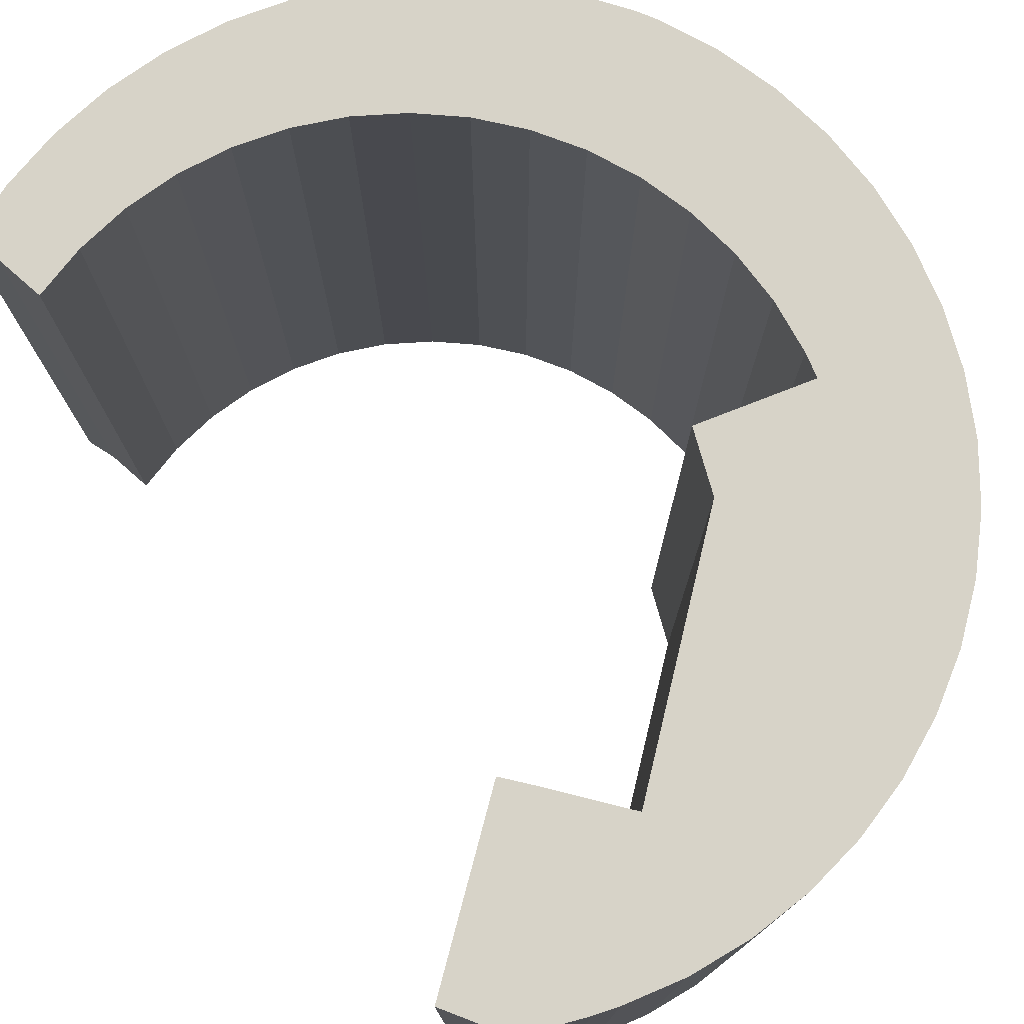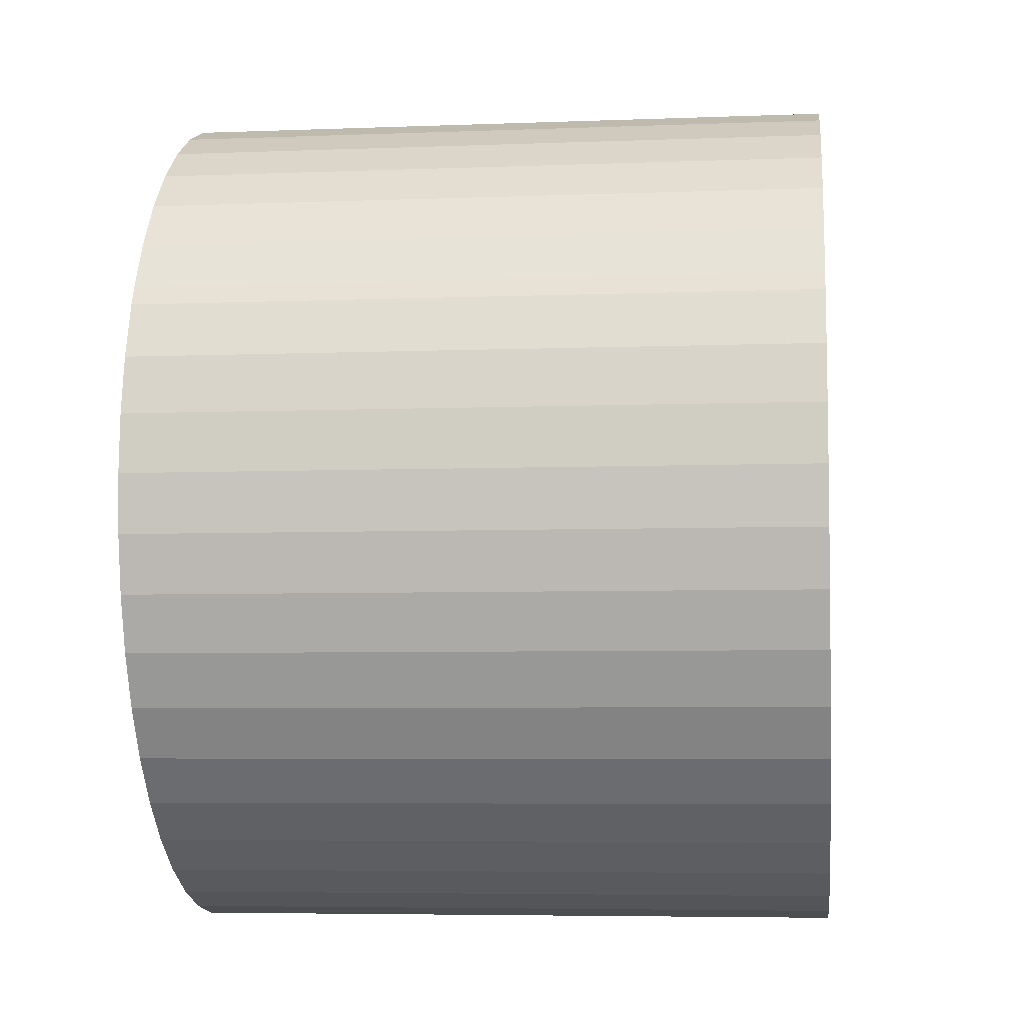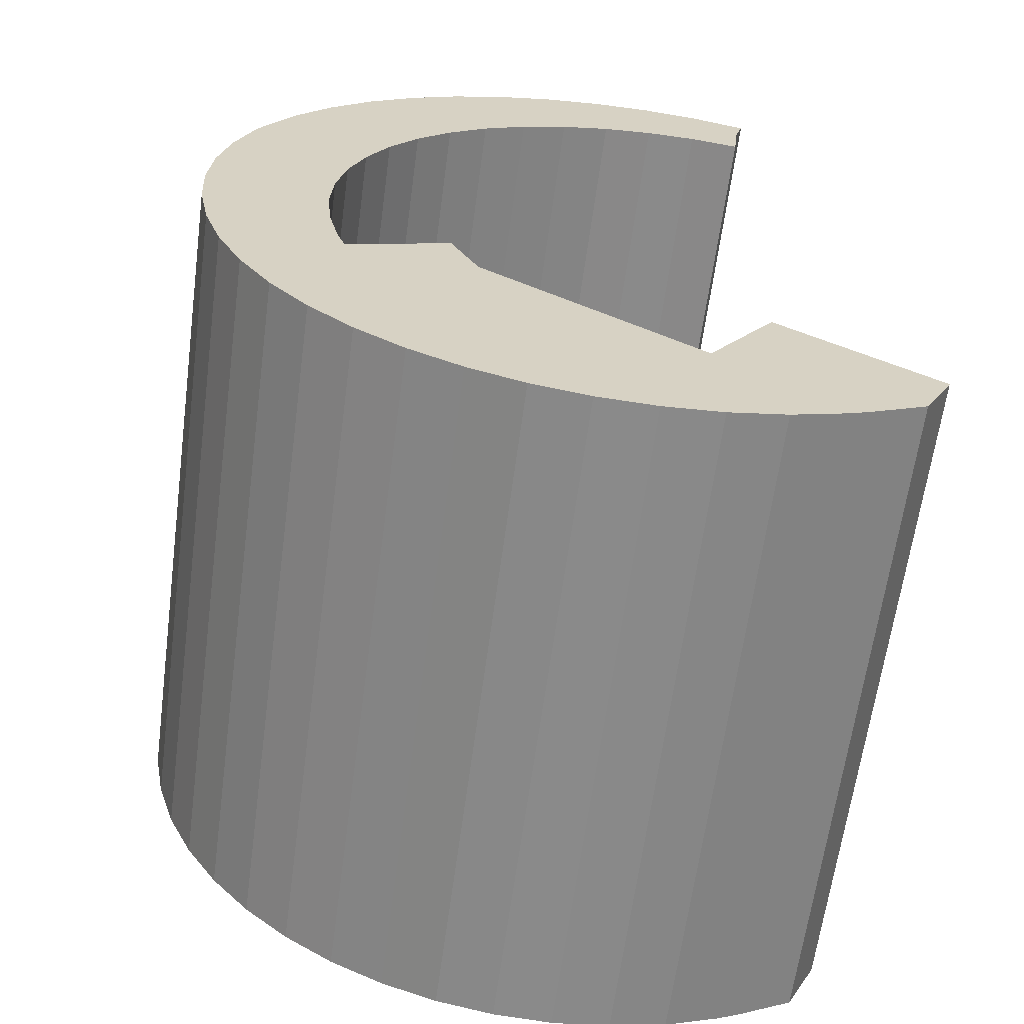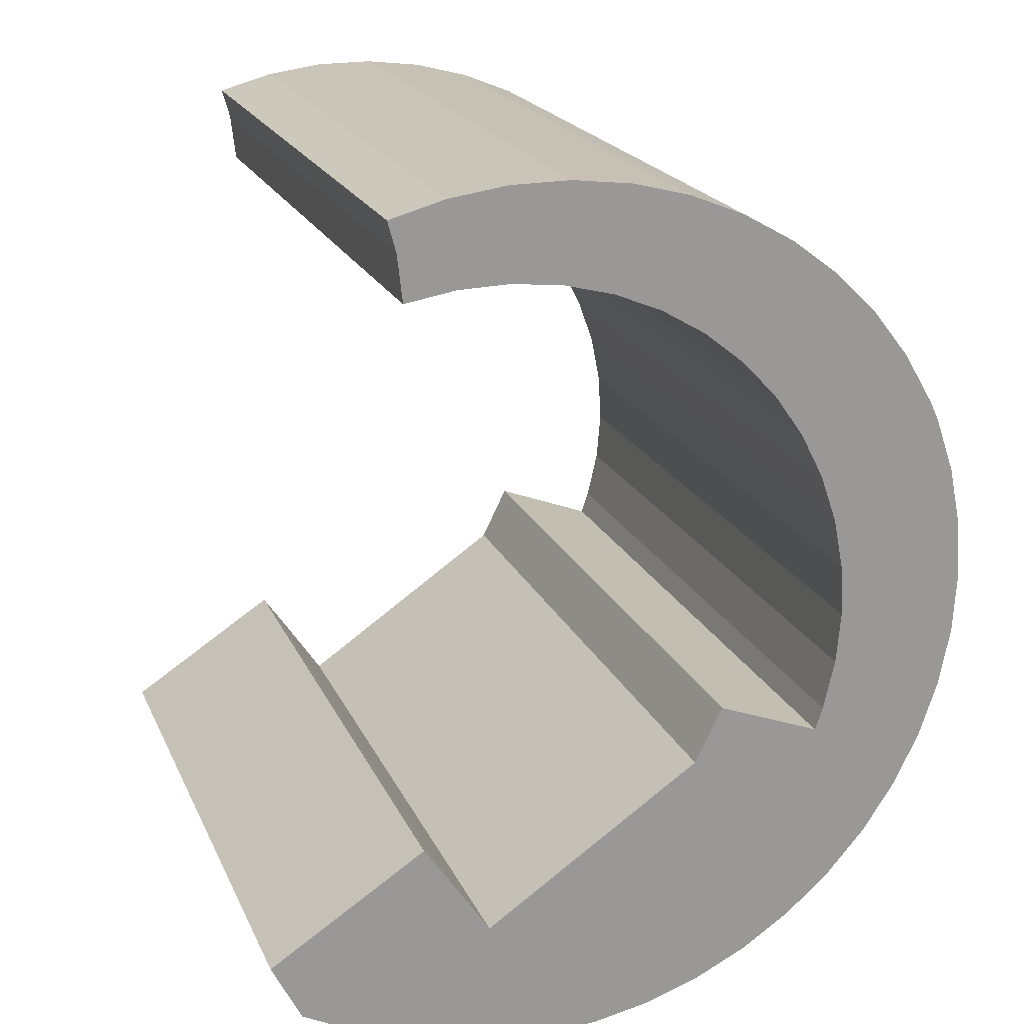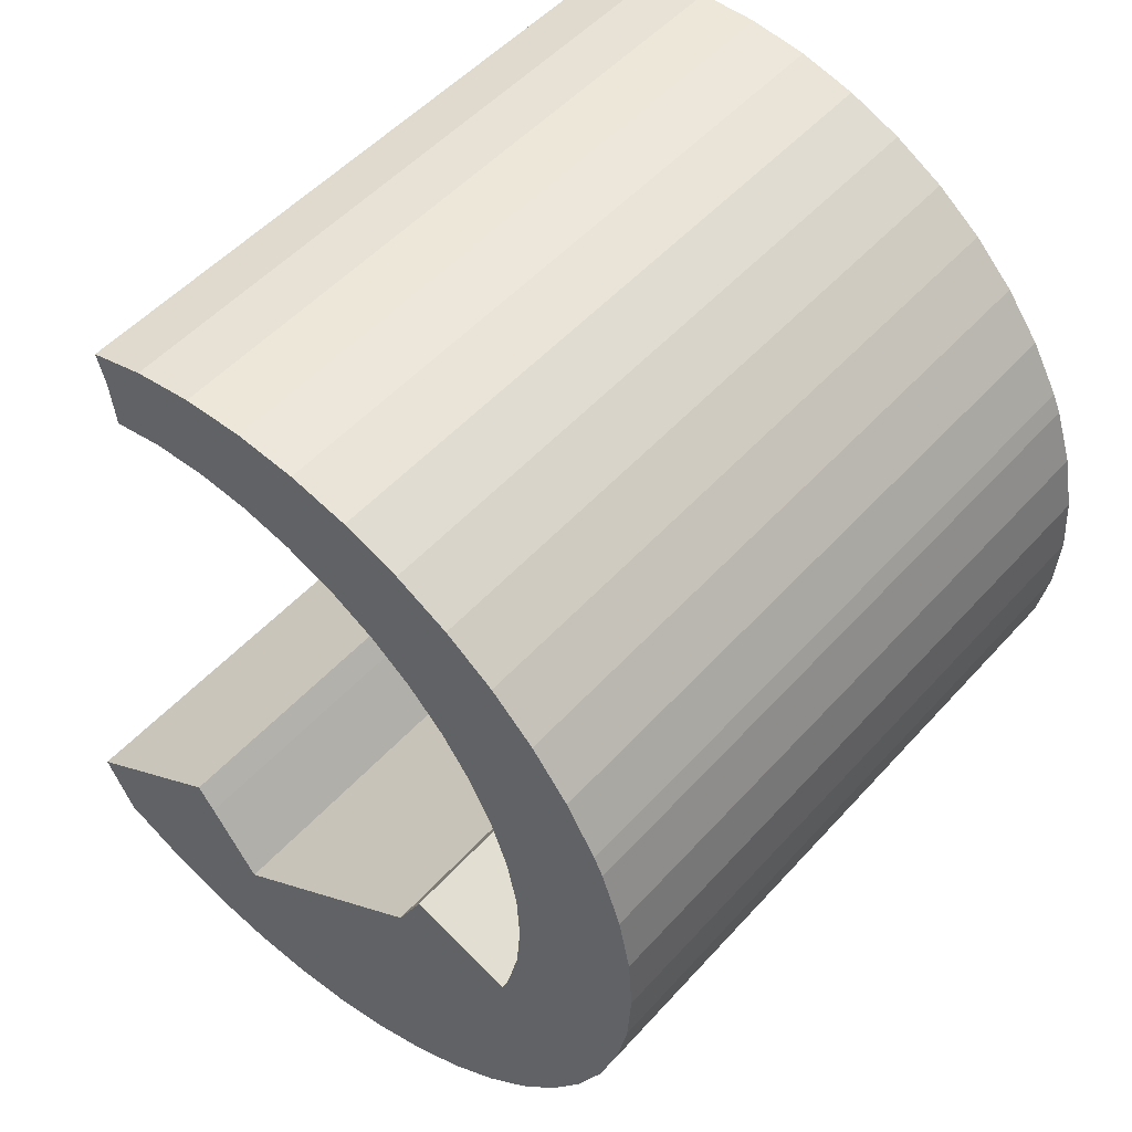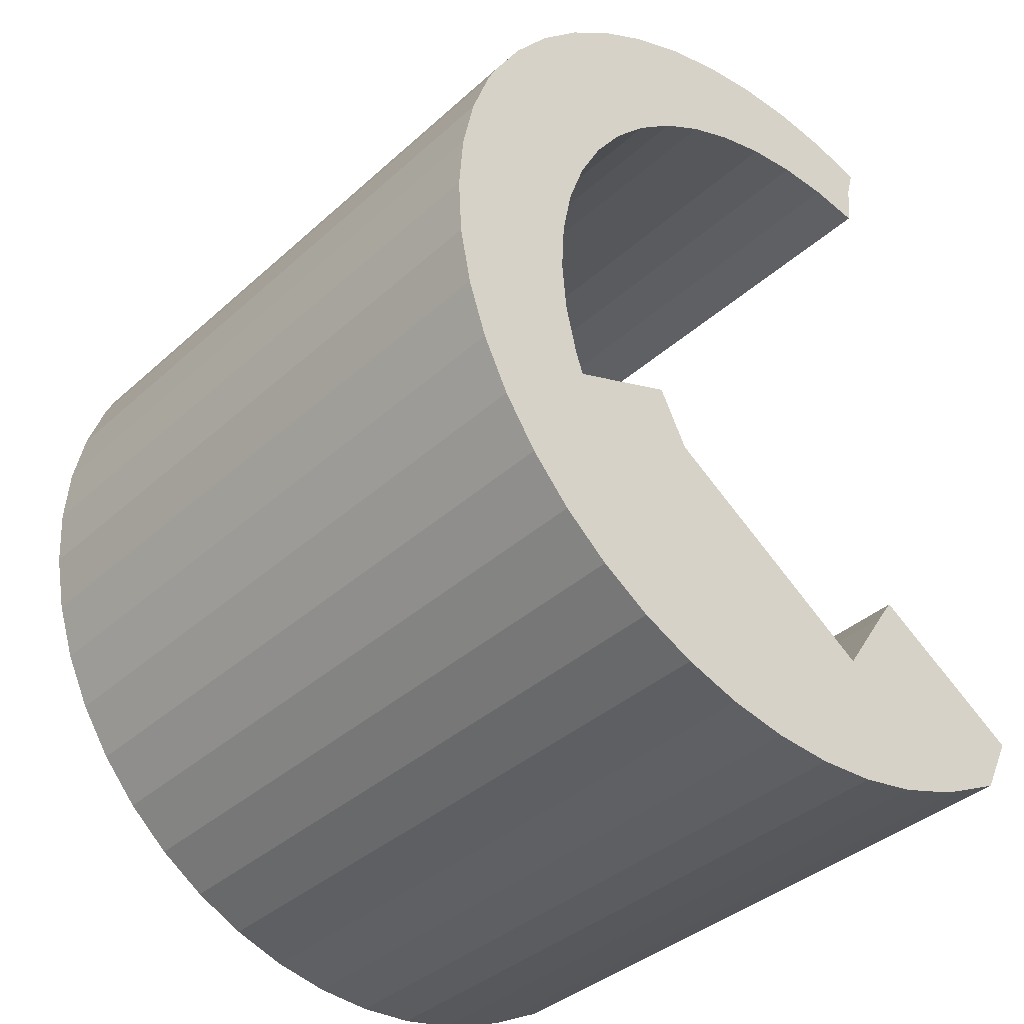
<metadata>
{"format":"obj","ext":"obj","renderer":"f3d","projection":"perspective","resolution":1024,"background":"white","views":[{"elev":77.1,"azim":137.8,"up":"+Y"},{"elev":-5.7,"azim":-83.3,"up":"+Z"},{"elev":-63.4,"azim":-7.6,"up":"+Z"},{"elev":20.3,"azim":161.1,"up":"+Z"},{"elev":51.3,"azim":-139.6,"up":"+Z"},{"elev":-37.8,"azim":-41.3,"up":"+Z"}]}
</metadata>
<code>
v  10.1 9.419 -4.395
v  7.677 9.419 -3.335
v  7.923 9.419 -2.982
v  9.686 9.419 -5.215
v  6.994 9.419 -4.354
v  8.912 9.419 -5.613
v  3.963 9.419 -2.287
v  2.13 9.419 -2.06
v  3.577 9.419 -1.508
v  8.602 9.419 -5.75
v  7.841 9.419 -6.014
v  0.049 9.419 -0.815
v  0.205 9.419 -1.616
v  7.042 9.419 -6.178
v  0.464 9.419 -2.39
v  6.228 9.419 -6.236
v  0.823 9.419 -3.123
v  5.413 9.419 -6.186
v  1.275 9.419 -3.803
v  4.612 9.419 -6.029
v  1.813 9.419 -4.417
v  3.838 9.419 -5.768
v  2.427 9.419 -4.956
v  3.106 9.419 -5.409
v  8.163 9.419 5.337
v  7.511 9.419 5.963
v  8.277 9.419 5.752
v  6.696 9.419 6.077
v  8.089 9.419 4.679
v  5.874 9.419 6.083
v  7.386 9.419 4.798
v  5.057 9.419 5.982
v  6.673 9.419 4.818
v  4.261 9.419 5.776
v  5.965 9.419 4.739
v  5.274 9.419 4.56
v  3.498 9.419 5.468
v  4.615 9.419 4.288
v  2.782 9.419 5.063
v  4.001 9.419 3.925
v  2.125 9.419 4.568
v  3.444 9.419 3.48
v  1.538 9.419 3.992
v  2.954 9.419 2.962
v  1.031 9.419 3.344
v  2.542 9.419 2.38
v  2.215 9.419 1.746
v  0.617 9.419 2.644
v  2.002 9.419 1.136
v  0.491 9.419 2.38
v  0.424 9.419 2.189
v  0.223 9.419 1.613
v  1.98 9.419 1.073
v  1.842 9.419 0.374
v  0.058 9.419 0.814
v  1.802 9.419 -0.338
v  0 9.419 5.767e-16
v  1.863 9.419 -1.049
v  2.022 9.419 -1.744
v  8.277 -3.522e-16 5.752
v  8.163 -3.268e-16 5.337
v  8.089 -2.865e-16 4.679
v  2.215 -1.069e-16 1.746
v  1.98 -6.57e-17 1.073
v  2.002 -6.956e-17 1.136
v  1.842 -2.29e-17 0.374
v  1.802 2.07e-17 -0.338
v  1.863 6.423e-17 -1.049
v  2.022 1.068e-16 -1.744
v  2.13 1.261e-16 -2.06
v  7.386 -2.938e-16 4.798
v  6.673 -2.95e-16 4.818
v  5.965 -2.902e-16 4.739
v  5.274 -2.792e-16 4.56
v  4.615 -2.626e-16 4.288
v  4.001 -2.403e-16 3.925
v  3.444 -2.131e-16 3.48
v  2.954 -1.814e-16 2.962
v  2.542 -1.457e-16 2.38
v  10.1 2.691e-16 -4.395
v  9.686 3.193e-16 -5.215
v  8.912 3.437e-16 -5.613
v  8.602 3.521e-16 -5.75
v  7.841 3.683e-16 -6.014
v  7.042 3.783e-16 -6.178
v  6.228 3.818e-16 -6.236
v  5.413 3.788e-16 -6.186
v  4.612 3.692e-16 -6.029
v  3.838 3.532e-16 -5.768
v  3.577 9.234e-17 -1.508
v  3.963 1.4e-16 -2.287
v  6.994 2.666e-16 -4.354
v  7.923 1.826e-16 -2.982
v  7.511 -3.651e-16 5.963
v  3.498 -3.348e-16 5.468
v  4.261 -3.537e-16 5.776
v  5.057 -3.663e-16 5.982
v  5.874 -3.725e-16 6.083
v  6.696 -3.721e-16 6.077
v  7.677 2.042e-16 -3.335
v  0.491 -1.457e-16 2.38
v  0.617 -1.619e-16 2.644
v  1.031 -2.048e-16 3.344
v  1.538 -2.444e-16 3.992
v  2.125 -2.797e-16 4.568
v  2.782 -3.1e-16 5.063
v  3.106 3.312e-16 -5.409
v  2.427 3.035e-16 -4.956
v  1.813 2.705e-16 -4.417
v  1.275 2.329e-16 -3.803
v  0.823 1.912e-16 -3.123
v  0.464 1.463e-16 -2.39
v  0.205 9.895e-17 -1.616
v  0.049 4.99e-17 -0.815
v  0 0 0
v  0.058 -4.984e-17 0.814
v  0.223 -9.877e-17 1.613
v  0.424 -1.34e-16 2.189
g defaultobject
f 1 2 3
f 2 1 4
f 2 4 5
f 5 4 6
f 7 8 9
f 8 7 5
f 8 5 6
f 8 6 10
f 8 10 11
f 8 11 12
f 12 11 13
f 13 11 14
f 13 14 15
f 15 14 16
f 15 16 17
f 17 16 18
f 17 18 19
f 19 18 20
f 19 20 21
f 21 20 22
f 21 22 23
f 23 22 24
f 25 26 27
f 26 25 28
f 28 25 29
f 28 29 30
f 30 29 31
f 30 31 32
f 32 31 33
f 32 33 34
f 34 33 35
f 34 35 36
f 34 36 37
f 37 36 38
f 37 38 39
f 39 38 40
f 39 40 41
f 41 40 42
f 41 42 43
f 43 42 44
f 43 44 45
f 45 44 46
f 45 46 47
f 45 47 48
f 48 47 49
f 48 49 50
f 50 49 51
f 51 49 52
f 52 49 53
f 52 53 54
f 52 54 55
f 55 54 56
f 55 56 57
f 57 56 58
f 57 58 59
f 57 59 12
f 12 59 8
f 60 25 27
f 25 60 61
f 61 29 25
f 29 61 62
f 63 49 47
f 49 63 53
f 53 63 64
f 64 63 65
f 64 54 53
f 54 64 66
f 66 56 54
f 56 66 67
f 67 58 56
f 58 67 68
f 68 59 58
f 59 68 69
f 69 8 59
f 8 69 70
f 62 31 29
f 31 62 71
f 71 33 31
f 33 71 72
f 72 35 33
f 35 72 73
f 73 36 35
f 36 73 74
f 74 38 36
f 38 74 75
f 75 40 38
f 40 75 76
f 76 42 40
f 42 76 77
f 77 44 42
f 44 77 78
f 78 46 44
f 46 78 79
f 79 47 46
f 47 79 63
f 80 4 1
f 4 80 81
f 81 6 4
f 6 81 82
f 82 10 6
f 10 82 83
f 83 11 10
f 11 83 84
f 84 14 11
f 14 84 85
f 85 16 14
f 16 85 86
f 86 18 16
f 18 86 87
f 87 20 18
f 20 87 88
f 88 22 20
f 22 88 89
f 70 9 8
f 9 70 90
f 90 7 9
f 7 90 91
f 91 5 7
f 5 91 92
f 93 1 3
f 1 93 80
f 94 27 26
f 27 94 60
f 95 34 37
f 34 95 96
f 96 32 34
f 32 96 97
f 97 30 32
f 30 97 98
f 98 28 30
f 28 98 99
f 99 26 28
f 26 99 94
f 92 2 5
f 2 92 100
f 100 3 2
f 3 100 93
f 101 48 50
f 48 101 102
f 102 45 48
f 45 102 103
f 103 43 45
f 43 103 104
f 104 41 43
f 41 104 105
f 105 39 41
f 39 105 106
f 106 37 39
f 37 106 95
f 89 24 22
f 24 89 107
f 107 23 24
f 23 107 108
f 108 21 23
f 21 108 109
f 109 19 21
f 19 109 110
f 110 17 19
f 17 110 111
f 111 15 17
f 15 111 112
f 112 13 15
f 13 112 113
f 113 12 13
f 12 113 114
f 114 57 12
f 57 114 115
f 115 55 57
f 55 115 116
f 116 52 55
f 52 116 117
f 117 51 52
f 51 117 50
f 50 117 101
f 101 117 118
f 93 92 80
f 92 93 100
f 85 87 86
f 87 85 84
f 87 84 88
f 88 84 83
f 88 83 89
f 89 83 82
f 89 82 81
f 89 81 107
f 107 81 80
f 107 80 108
f 108 80 109
f 109 80 92
f 109 92 91
f 109 91 110
f 110 91 111
f 111 91 112
f 112 91 70
f 70 91 90
f 61 71 62
f 71 61 72
f 72 61 106
f 106 61 95
f 95 61 60
f 95 60 96
f 96 60 94
f 96 94 97
f 97 94 99
f 97 99 98
f 70 113 112
f 113 70 69
f 113 69 68
f 113 68 114
f 114 68 67
f 114 67 115
f 115 67 66
f 115 66 116
f 116 66 64
f 116 64 117
f 117 64 65
f 117 65 63
f 117 63 118
f 118 63 79
f 118 79 101
f 101 79 78
f 101 78 102
f 102 78 103
f 103 78 77
f 103 77 104
f 104 77 76
f 104 76 75
f 104 75 105
f 105 75 74
f 105 74 73
f 105 73 106
f 106 73 72

</code>
